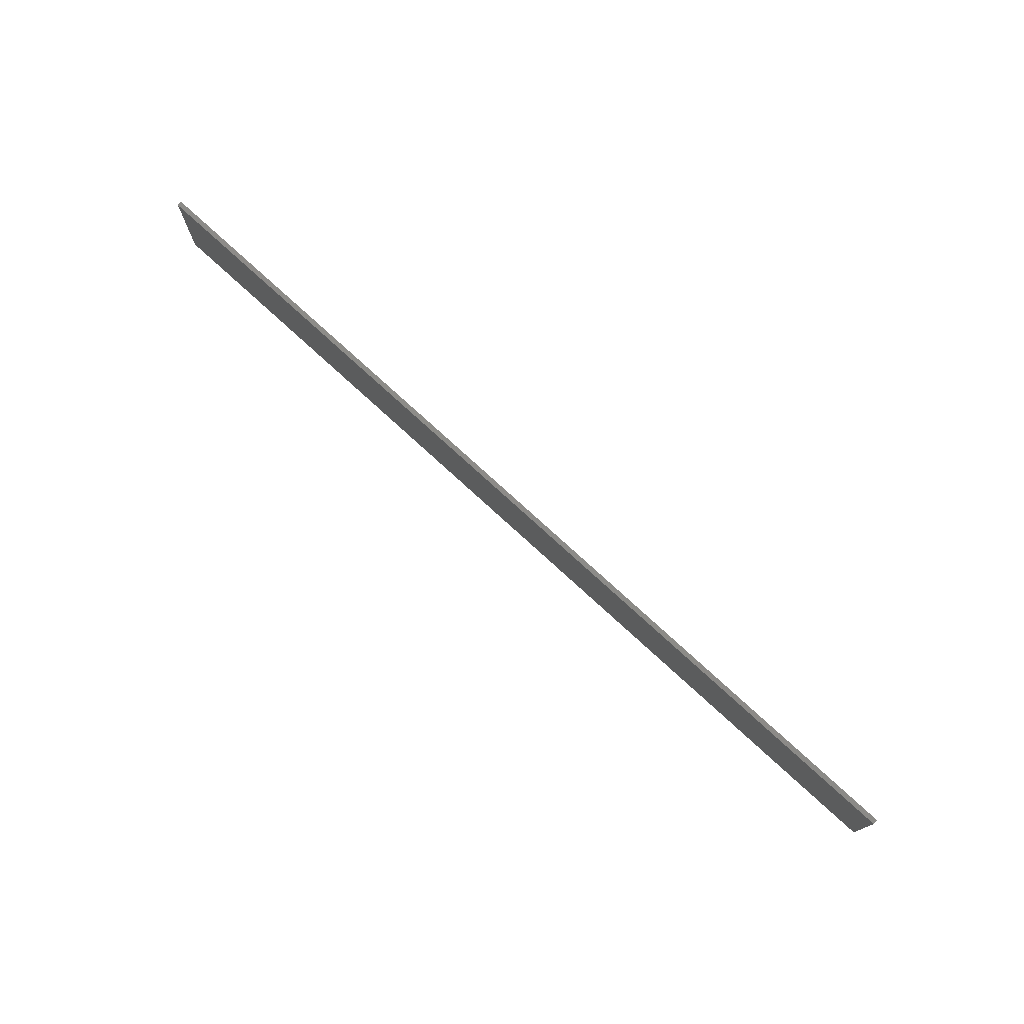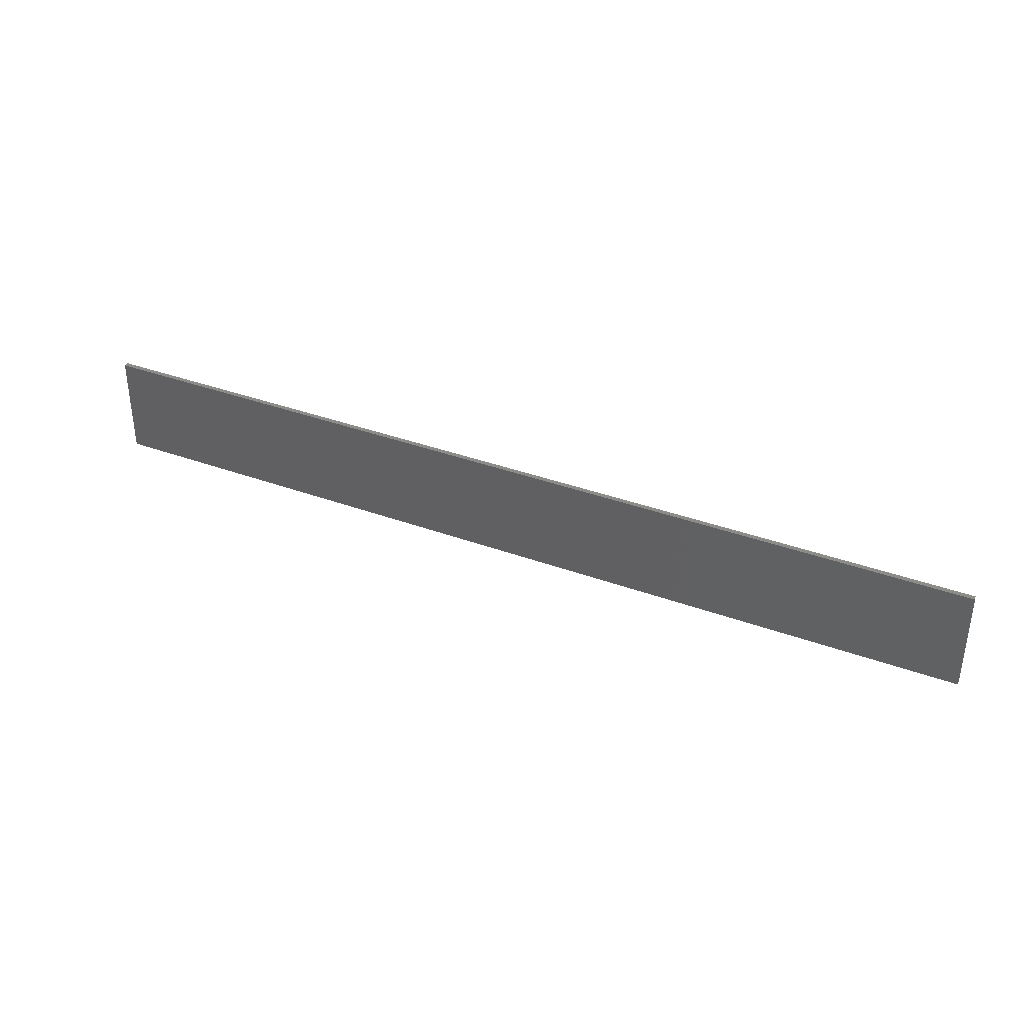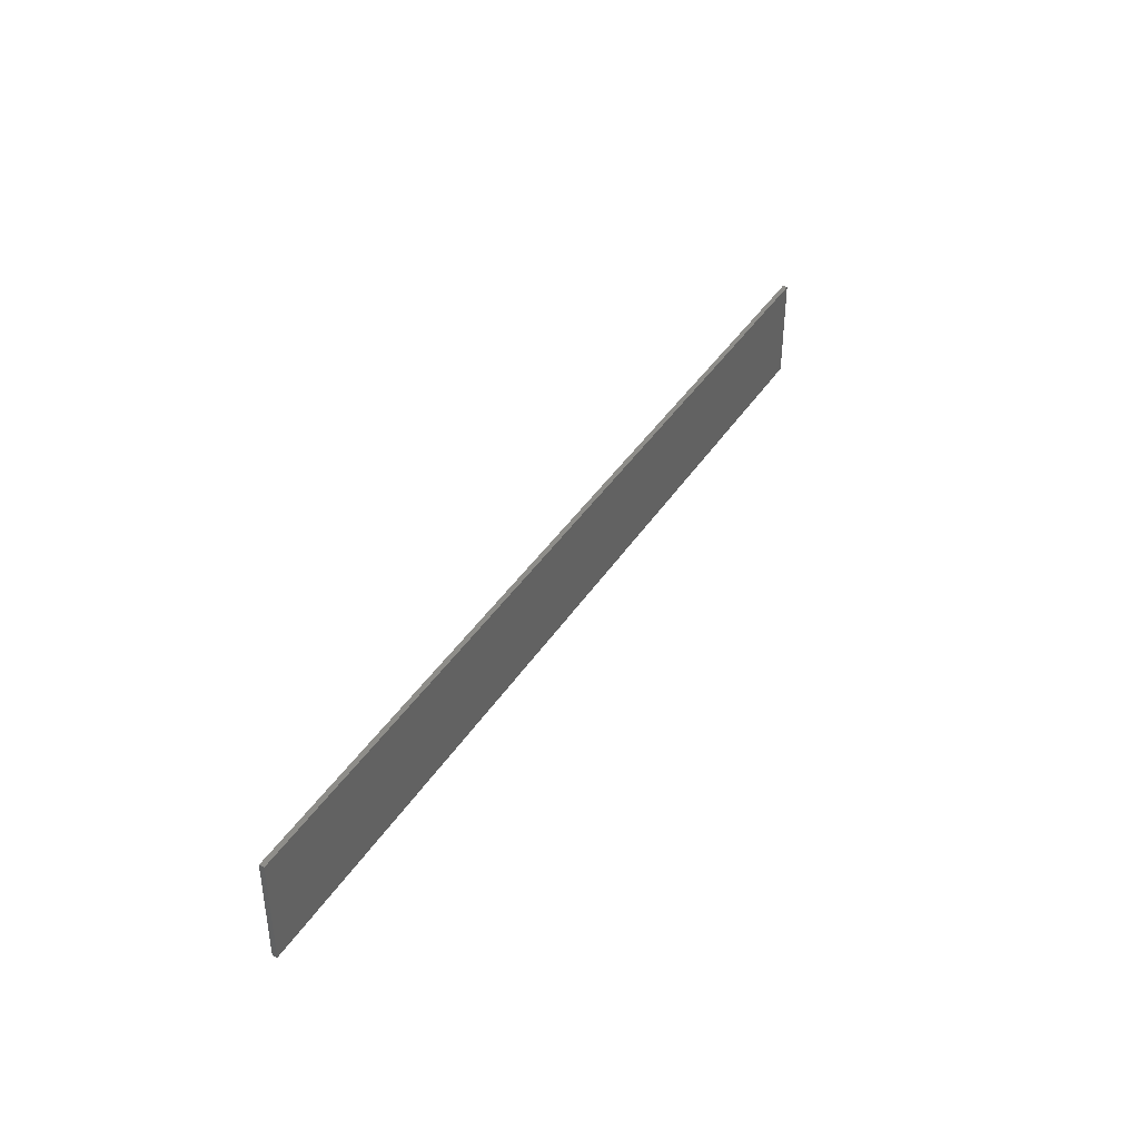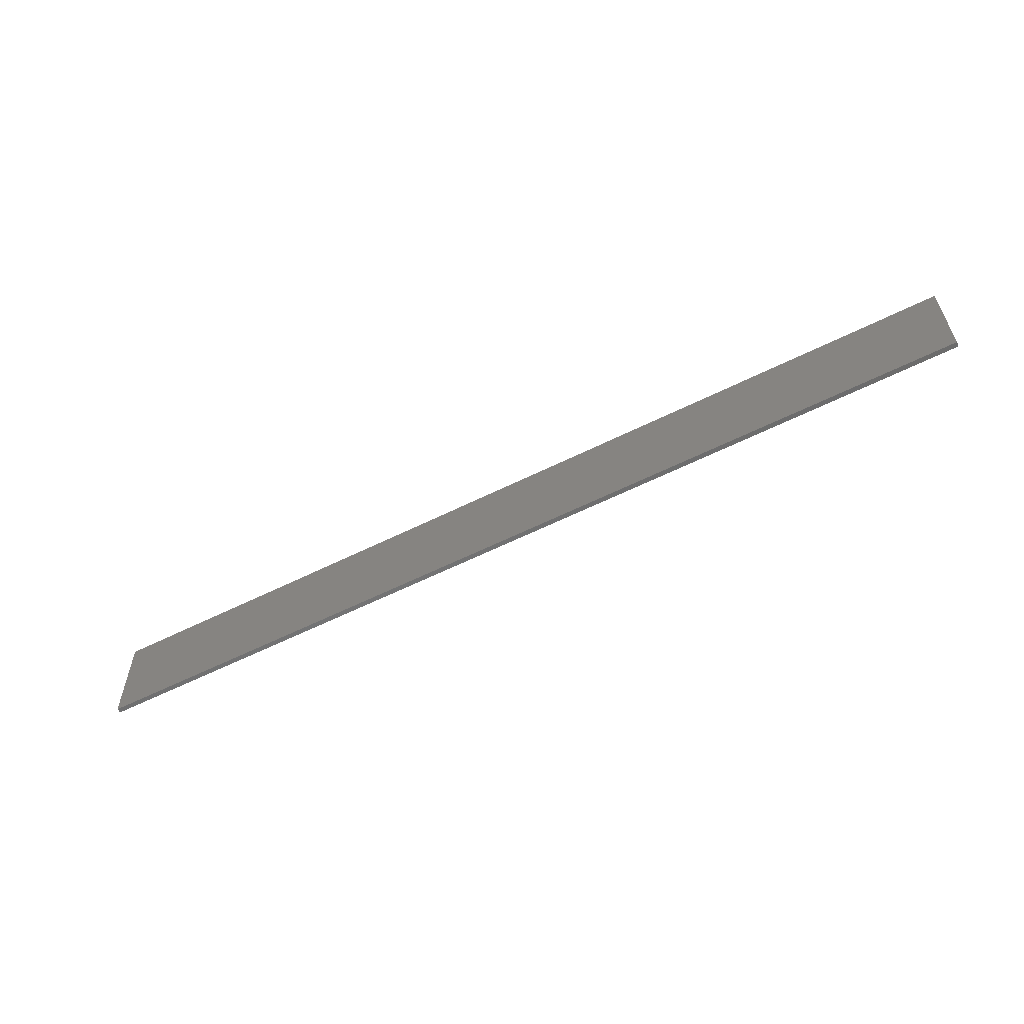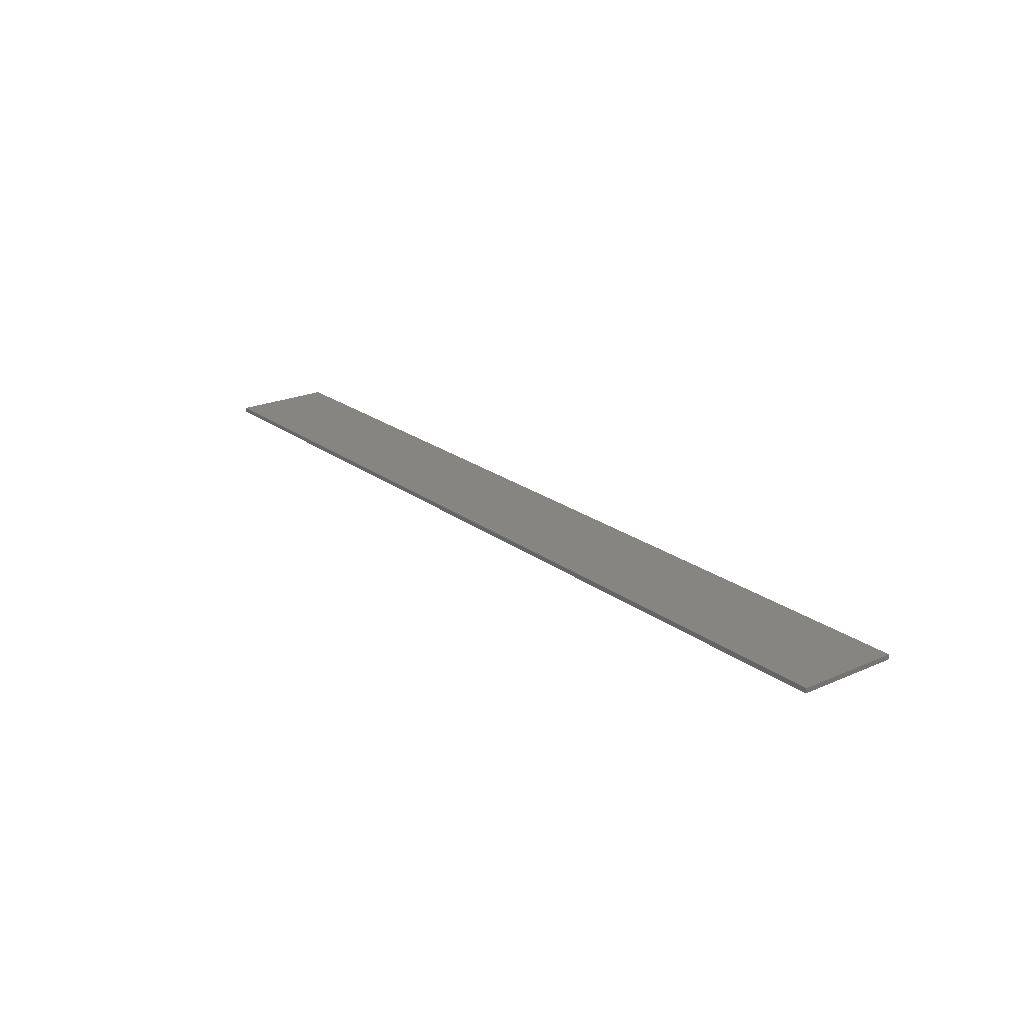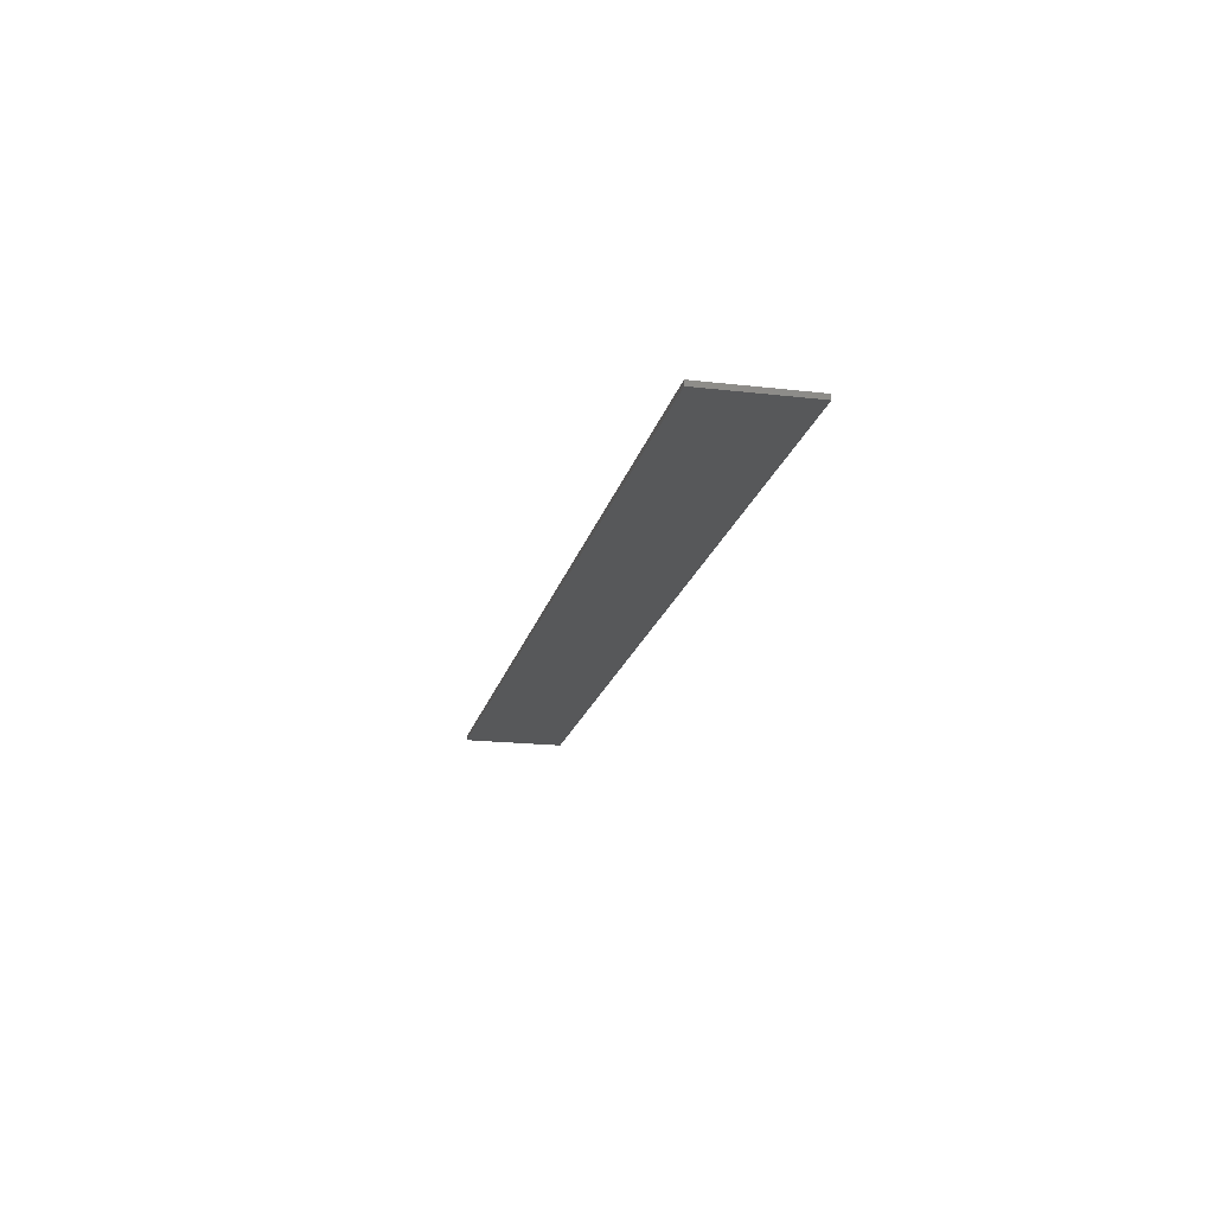
<metadata>
{"format":"stl","ext":"stl","renderer":"f3d","projection":"perspective","resolution":1024,"background":"white","views":[{"elev":75.6,"azim":42.6,"up":"+Y"},{"elev":36.4,"azim":25.6,"up":"+Y"},{"elev":39.5,"azim":-60.8,"up":"+Y"},{"elev":-58.7,"azim":-152.7,"up":"+Y"},{"elev":21.8,"azim":-127.7,"up":"+Z"},{"elev":-18.7,"azim":77.4,"up":"+Z"}]}
</metadata>
<code>
# stl→obj: 8 verts, 12 faces
v -2.25 -0.1641 0.01562
v -2.25 0.1675 0.01562
v -2.25 -0.1641 0
v -2.25 0.1675 0
v 0.75 -0.1641 0.01562
v 0.75 -0.1641 0
v 0.75 0.1675 0.01562
v 0.75 0.1675 0
f 1 2 3
f 3 2 4
f 5 6 7
f 7 6 8
f 3 4 6
f 6 4 8
f 1 5 2
f 2 5 7
f 7 8 2
f 2 8 4
f 1 3 5
f 5 3 6

</code>
